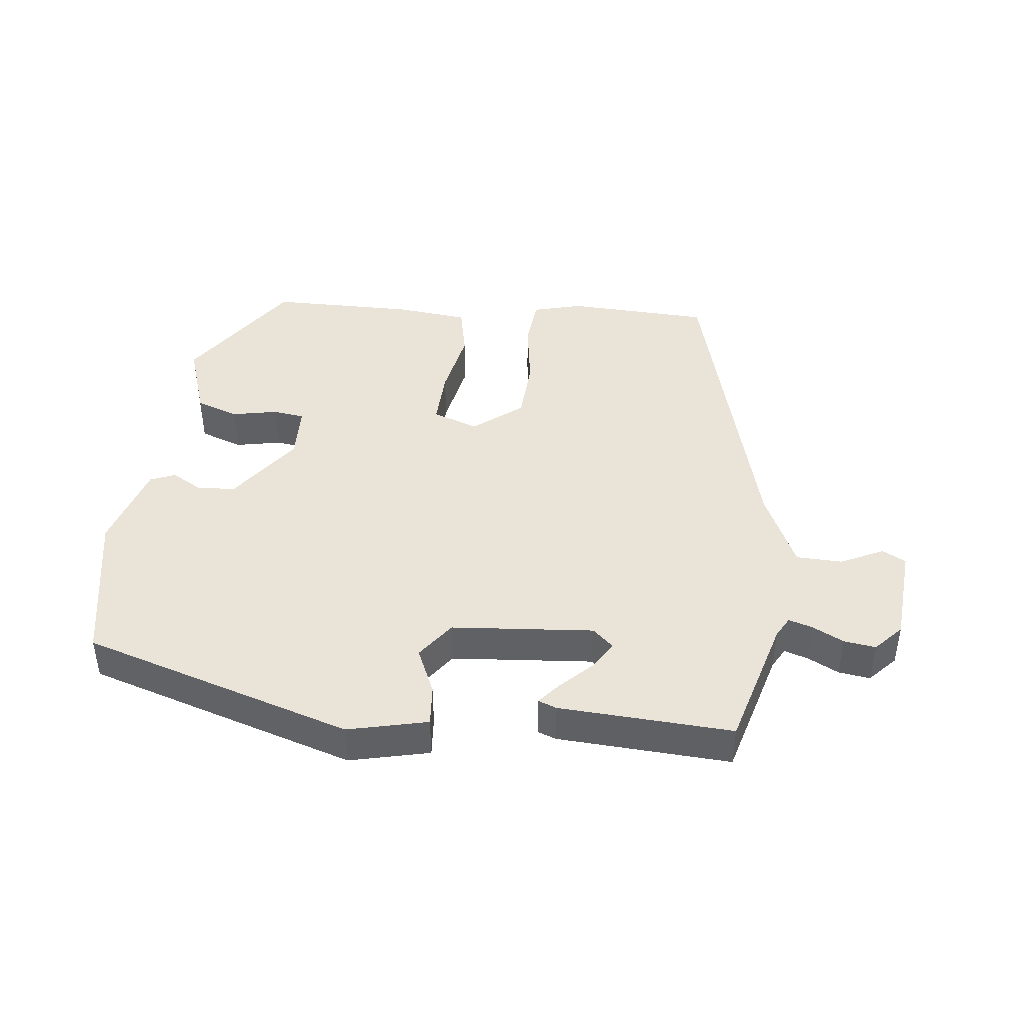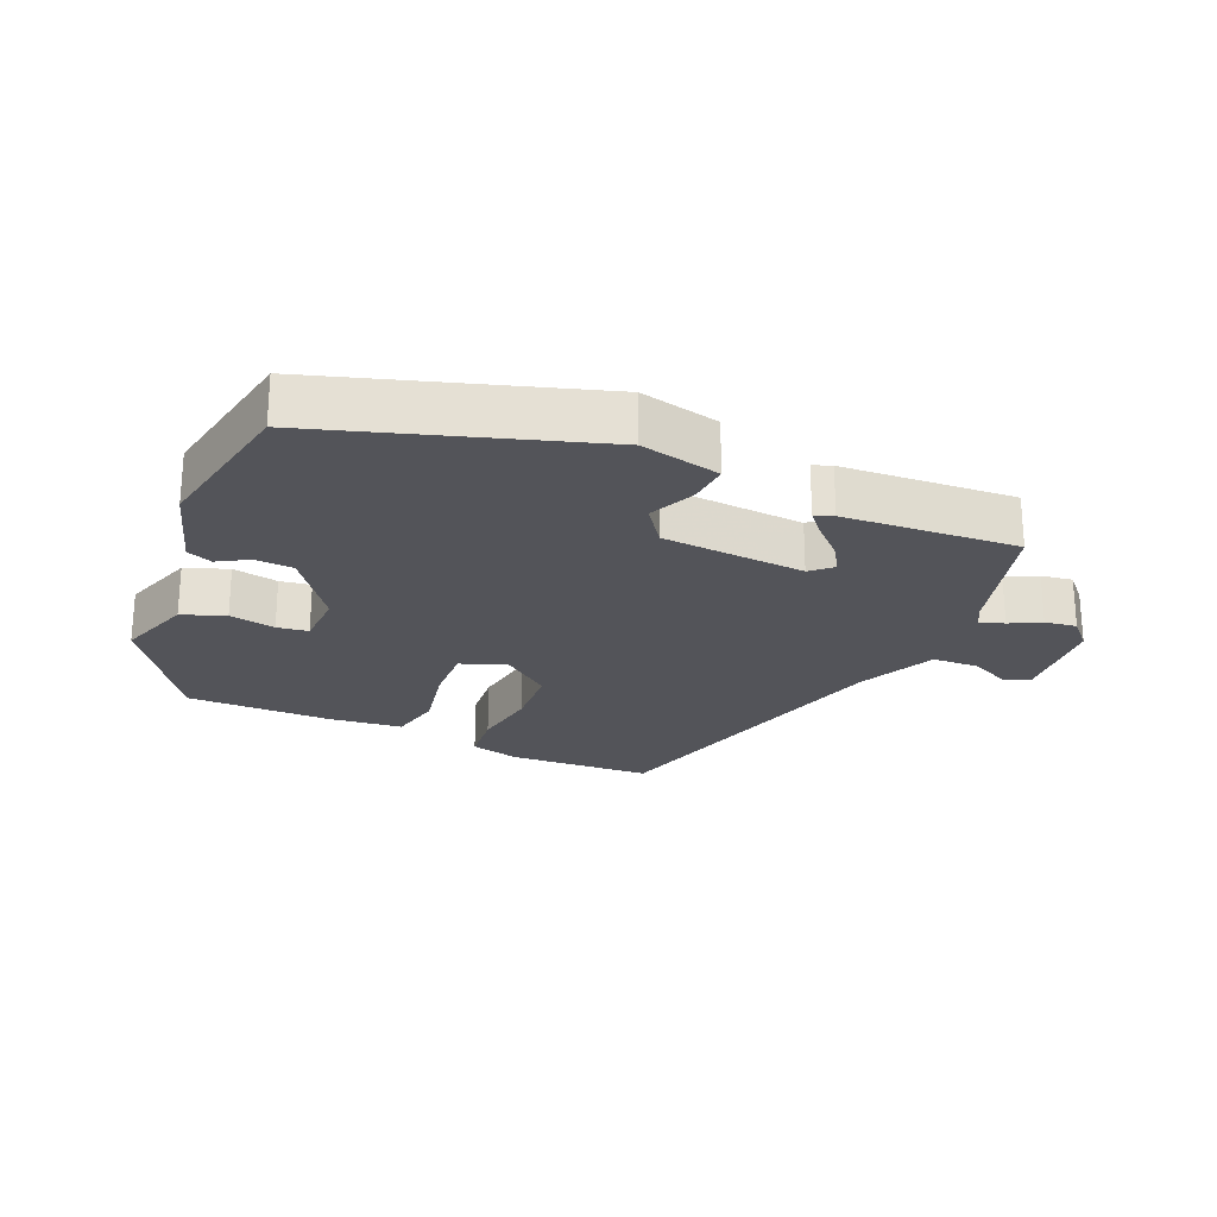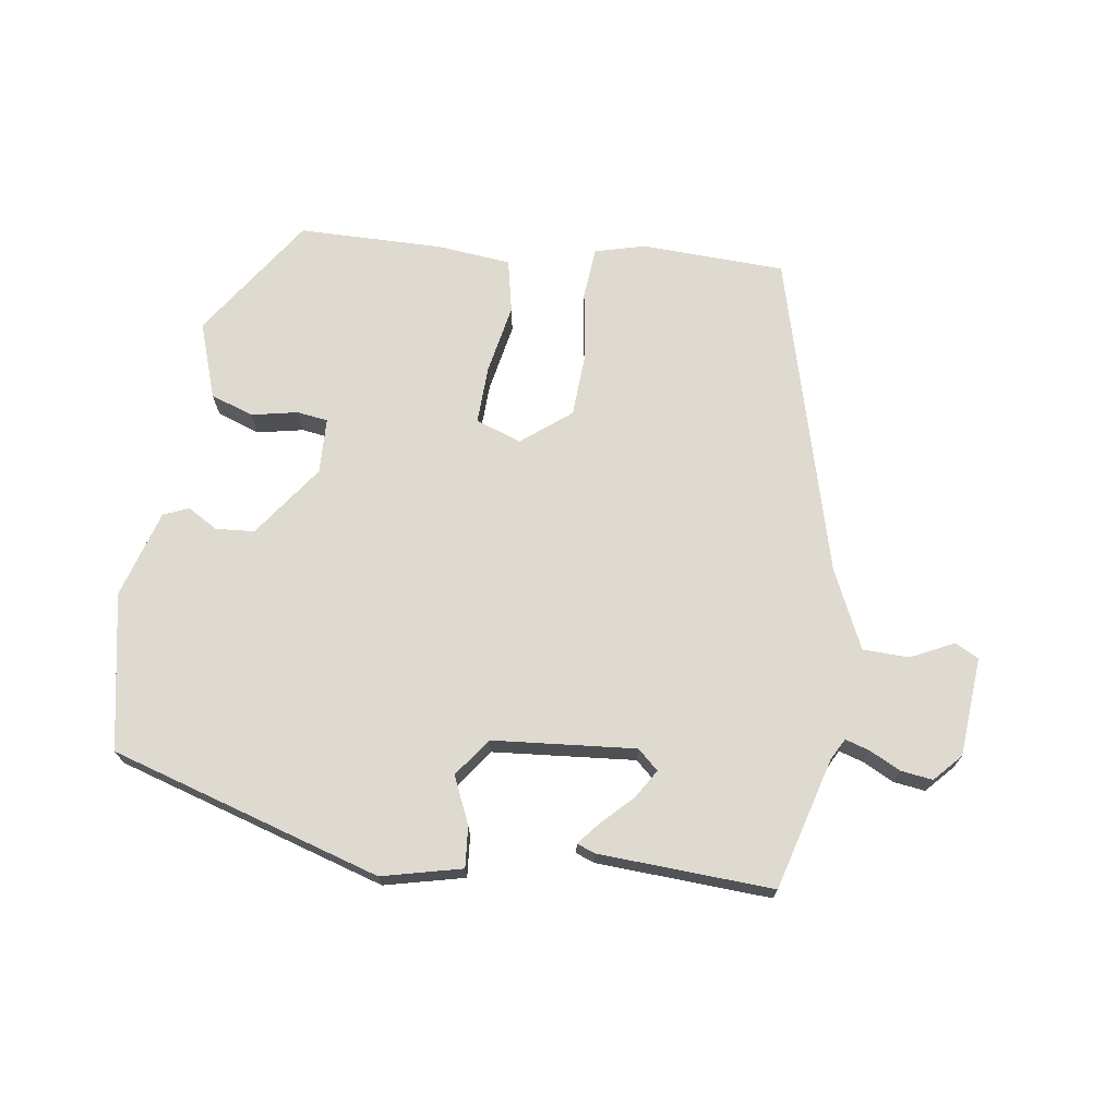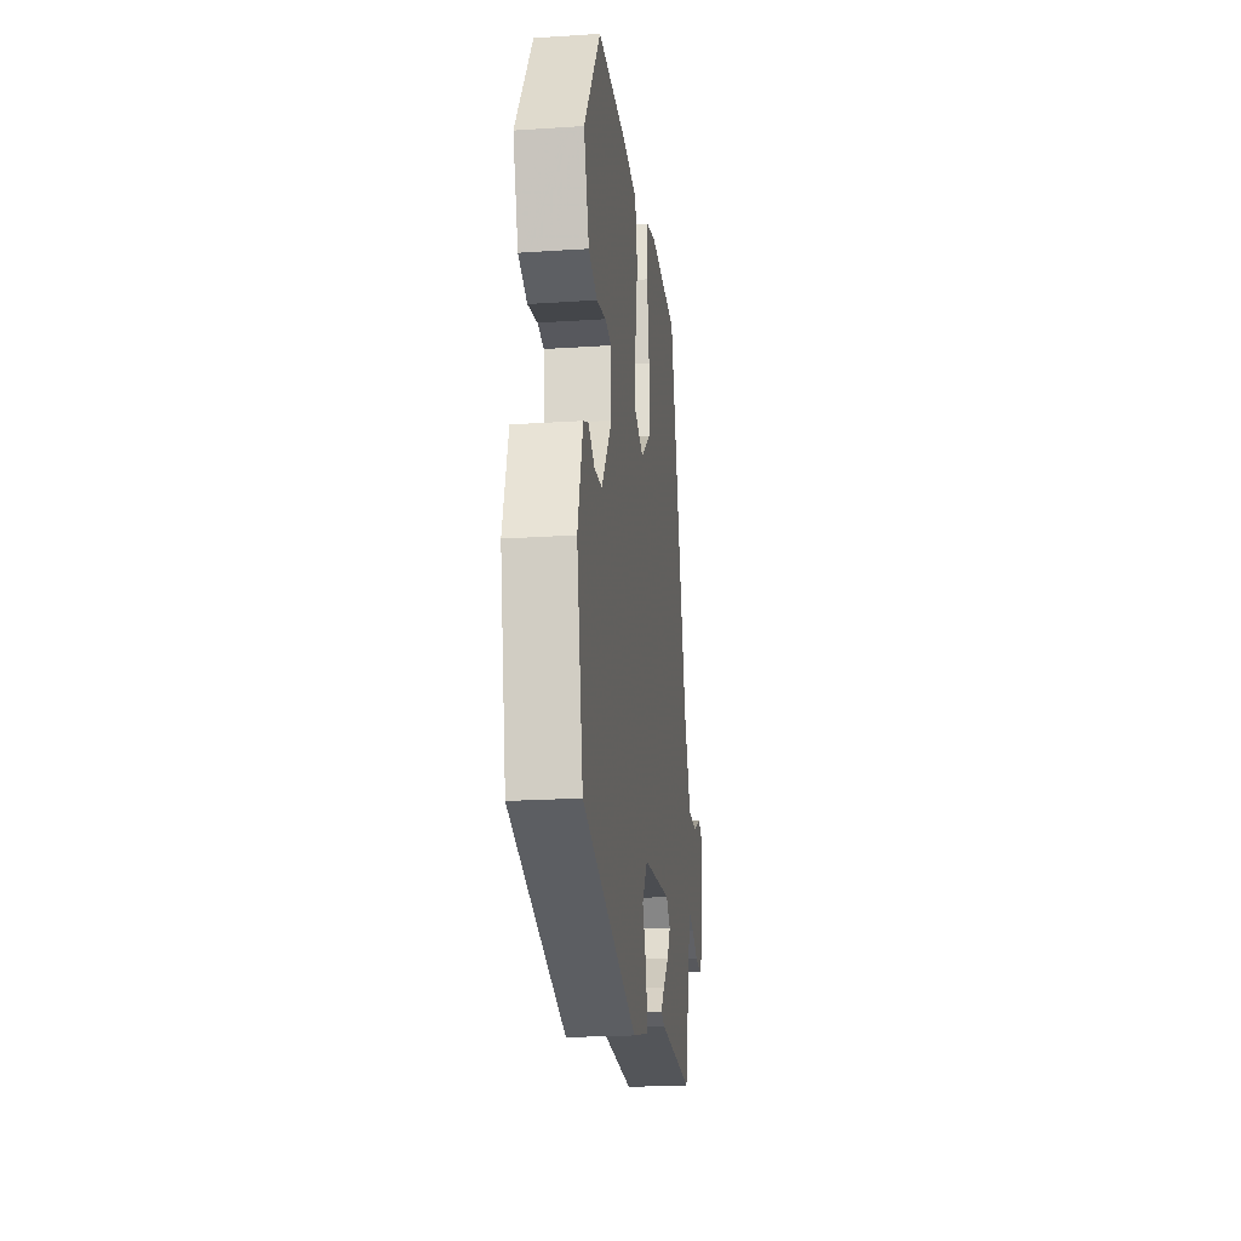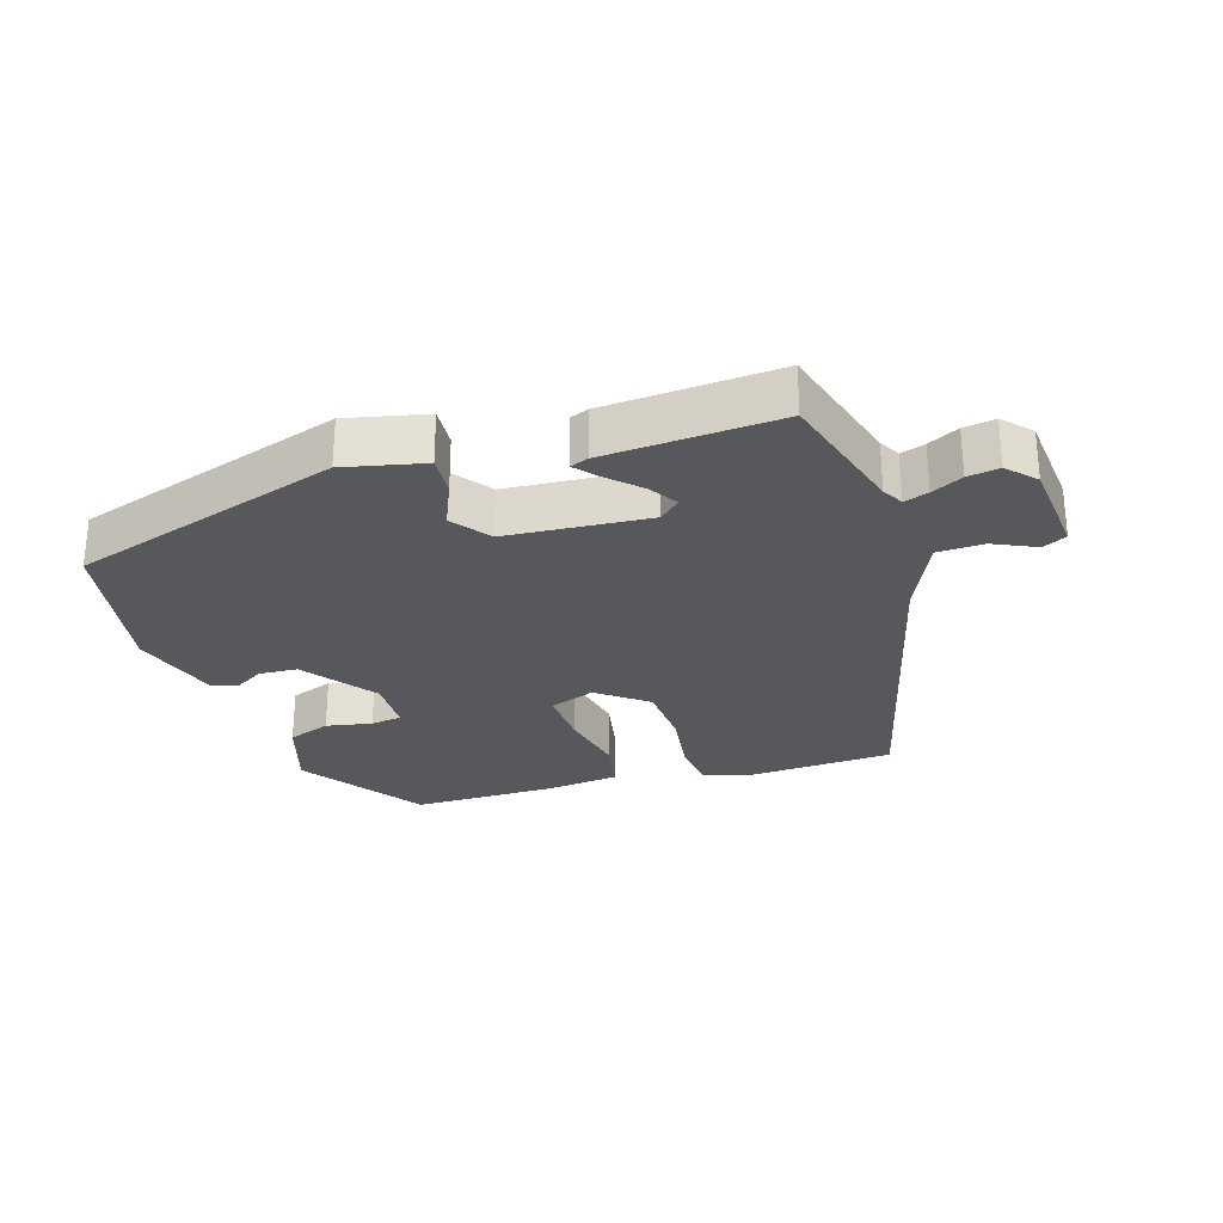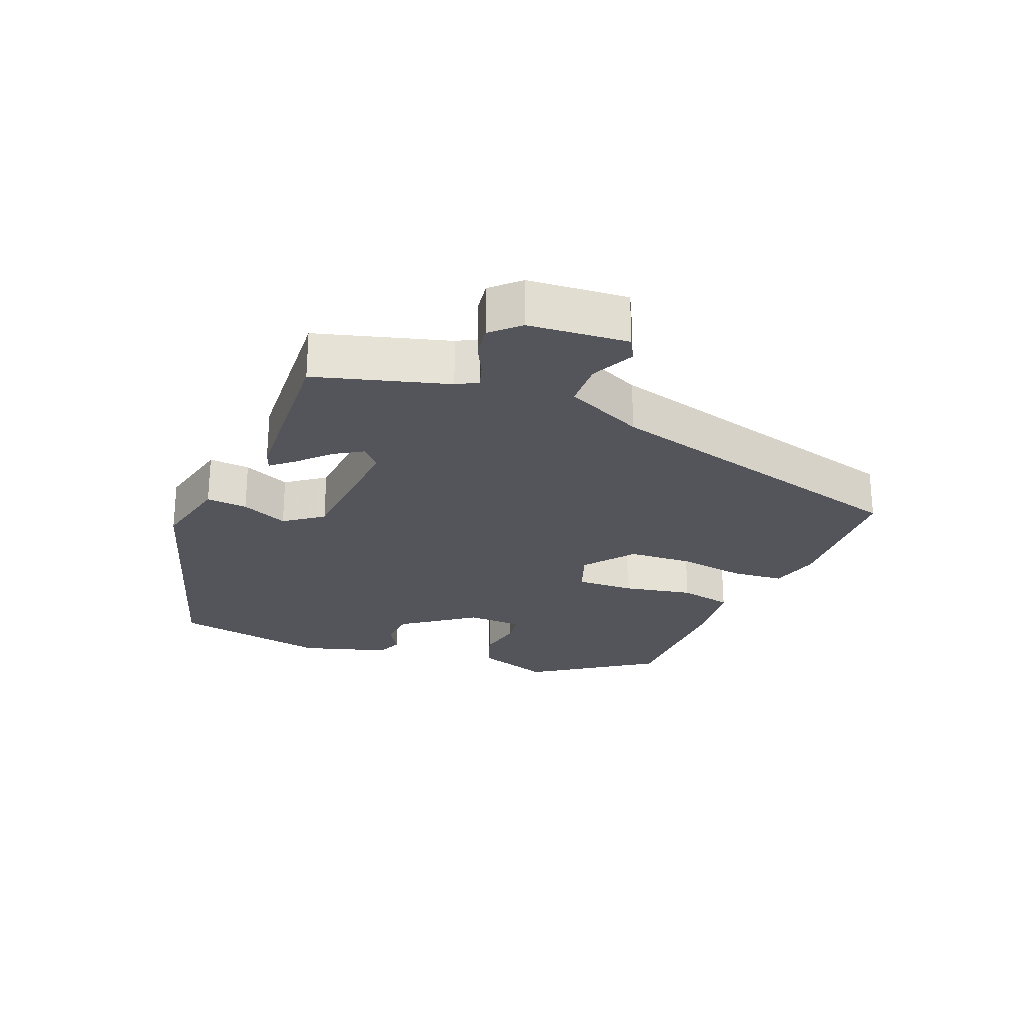
<metadata>
{"format":"obj","ext":"obj","renderer":"f3d","projection":"perspective","resolution":1024,"background":"white","views":[{"elev":43.3,"azim":-172.7,"up":"+Y"},{"elev":-23.7,"azim":157.7,"up":"+Y"},{"elev":70.8,"azim":-171.1,"up":"+Y"},{"elev":-21.6,"azim":96.7,"up":"+Z"},{"elev":-27.8,"azim":-161.2,"up":"+Y"},{"elev":-25.0,"azim":-110.9,"up":"+Y"}]}
</metadata>
<code>
v -0.381 0.07 0.503
v -0.164 0.07 0.509
v -0.089 0.07 0.488
v -0.083 0.07 0.41
v -0.1 0.07 0.307
v -0.096 0.07 0.21
v -0.023 0.07 0.151
v 0.046 0.07 0.175
v 0.044 0.07 0.262
v 0.025 0.07 0.368
v 0.043 0.07 0.448
v 0.154 0.07 0.458
v 0.372 0.07 0.453
v 0.494 0.07 0.267
v 0.454 0.07 0.153
v 0.389 0.07 0.131
v 0.32 0.07 0.146
v 0.273 0.07 0.14
v 0.269 0.07 0.056
v 0.346 0.07 -0.054
v 0.404 0.07 -0.059
v 0.45 0.07 -0.033
v 0.488 0.07 -0.049
v 0.526 0.07 -0.182
v 0.478 0.07 -0.417
v 0.068 0.07 -0.537
v -0.052 0.07 -0.507
v -0.046 0.07 -0.445
v -0.014 0.07 -0.375
v -0.055 0.07 -0.317
v -0.27 0.07 -0.296
v -0.302 0.07 -0.324
v -0.276 0.07 -0.367
v -0.231 0.07 -0.413
v -0.203 0.07 -0.447
v -0.231 0.07 -0.457
v -0.494 0.07 -0.468
v -0.547 0.07 -0.268
v -0.564 0.07 -0.236
v -0.601 0.07 -0.247
v -0.648 0.07 -0.27
v -0.696 0.07 -0.276
v -0.734 0.07 -0.234
v -0.744 0.07 -0.084
v -0.708 0.07 -0.066
v -0.644 0.07 -0.098
v -0.574 0.07 -0.097
v -0.518 0.07 0.02
v -0.381 0 0.503
v -0.164 0 0.509
v -0.089 0 0.488
v -0.083 0 0.41
v -0.1 0 0.307
v -0.096 0 0.21
v -0.023 0 0.151
v 0.046 0 0.175
v 0.044 0 0.262
v 0.025 0 0.368
v 0.043 0 0.448
v 0.154 0 0.458
v 0.372 0 0.453
v 0.494 0 0.267
v 0.454 0 0.153
v 0.389 0 0.131
v 0.32 0 0.146
v 0.273 0 0.14
v 0.269 0 0.056
v 0.346 0 -0.054
v 0.404 0 -0.059
v 0.45 0 -0.033
v 0.488 0 -0.049
v 0.526 0 -0.182
v 0.478 0 -0.417
v 0.068 0 -0.537
v -0.052 0 -0.507
v -0.046 0 -0.445
v -0.014 0 -0.375
v -0.055 0 -0.317
v -0.27 0 -0.296
v -0.302 0 -0.324
v -0.276 0 -0.367
v -0.231 0 -0.413
v -0.203 0 -0.447
v -0.231 0 -0.457
v -0.494 0 -0.468
v -0.547 0 -0.268
v -0.564 0 -0.236
v -0.601 0 -0.247
v -0.648 0 -0.27
v -0.696 0 -0.276
v -0.734 0 -0.234
v -0.744 0 -0.084
v -0.708 0 -0.066
v -0.644 0 -0.098
v -0.574 0 -0.097
v -0.518 0 0.02
f 43 44 45 46
f 43 46 47
f 40 41 42 43
f 39 40 43 47
f 38 39 47 48
f 33 34 35 36
f 32 33 36 37
f 31 32 37 38
f 26 27 28 29
f 24 25 26 29
f 24 29 30
f 21 22 23 24
f 20 21 24 30
f 19 20 30 31
f 14 15 16 17
f 14 17 18
f 13 14 18
f 12 13 18
f 9 10 11 12
f 8 9 12 18
f 7 8 18 19
f 2 3 4 5
f 2 5 6
f 1 2 6
f 48 1 6
f 38 48 6 7
f 7 19 31 38
f 94 93 92 91
f 95 94 91
f 91 90 89 88
f 95 91 88 87
f 96 95 87 86
f 84 83 82 81
f 85 84 81 80
f 86 85 80 79
f 77 76 75 74
f 77 74 73 72
f 78 77 72
f 72 71 70 69
f 78 72 69 68
f 79 78 68 67
f 65 64 63 62
f 66 65 62
f 66 62 61
f 66 61 60
f 60 59 58 57
f 66 60 57 56
f 67 66 56 55
f 53 52 51 50
f 54 53 50
f 54 50 49
f 54 49 96
f 55 54 96 86
f 86 79 67 55
f 1 49 50 2
f 2 50 51 3
f 3 51 52 4
f 4 52 53 5
f 5 53 54 6
f 6 54 55 7
f 7 55 56 8
f 8 56 57 9
f 9 57 58 10
f 10 58 59 11
f 11 59 60 12
f 12 60 61 13
f 13 61 62 14
f 14 62 63 15
f 15 63 64 16
f 16 64 65 17
f 17 65 66 18
f 18 66 67 19
f 19 67 68 20
f 20 68 69 21
f 21 69 70 22
f 22 70 71 23
f 23 71 72 24
f 24 72 73 25
f 25 73 74 26
f 26 74 75 27
f 27 75 76 28
f 28 76 77 29
f 29 77 78 30
f 30 78 79 31
f 31 79 80 32
f 32 80 81 33
f 33 81 82 34
f 34 82 83 35
f 35 83 84 36
f 36 84 85 37
f 37 85 86 38
f 38 86 87 39
f 39 87 88 40
f 40 88 89 41
f 41 89 90 42
f 42 90 91 43
f 43 91 92 44
f 44 92 93 45
f 45 93 94 46
f 46 94 95 47
f 47 95 96 48
f 48 96 49 1

</code>
